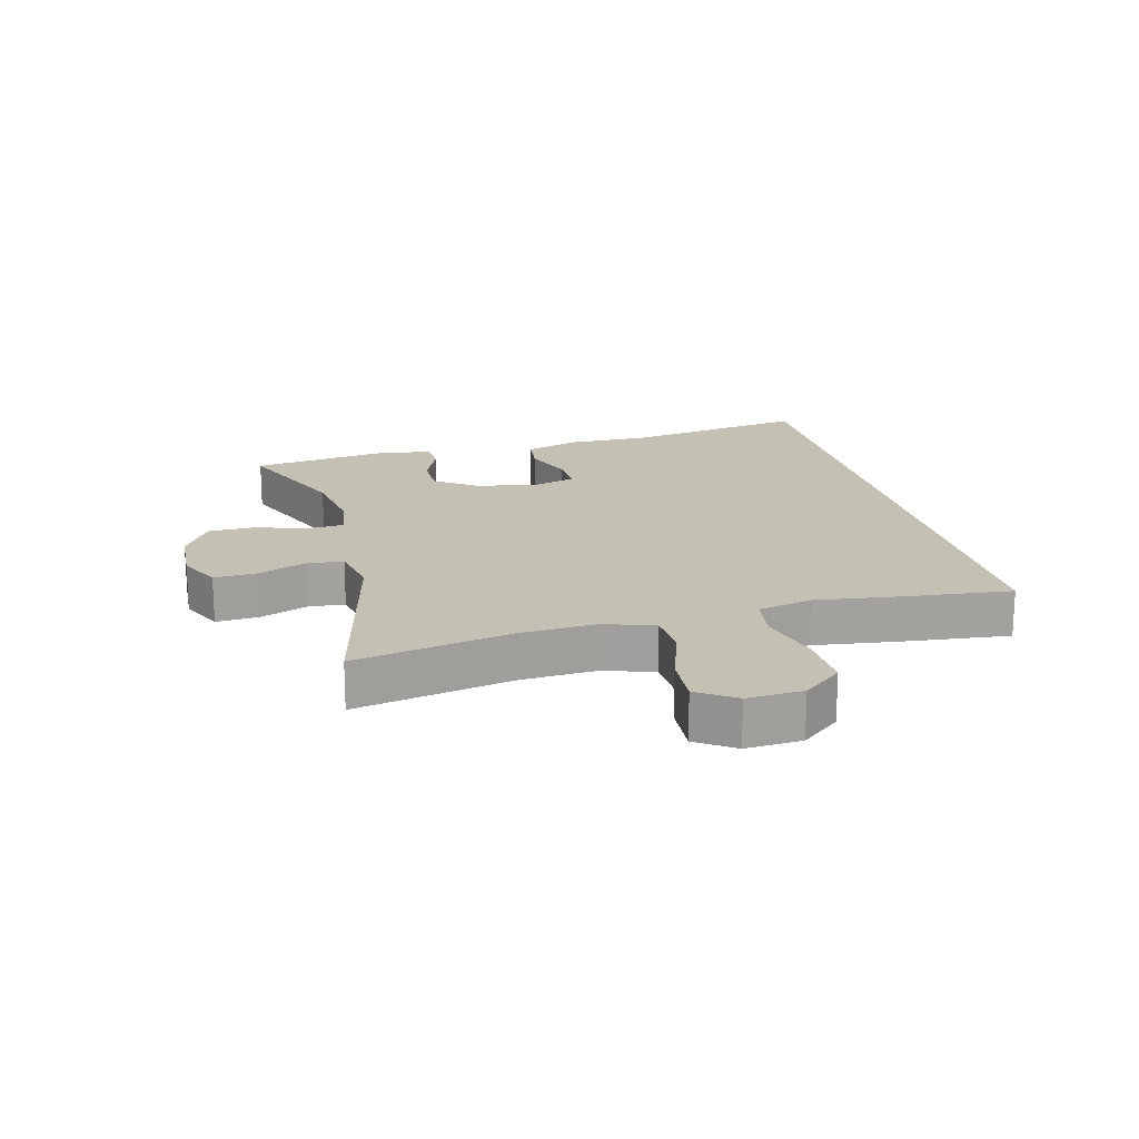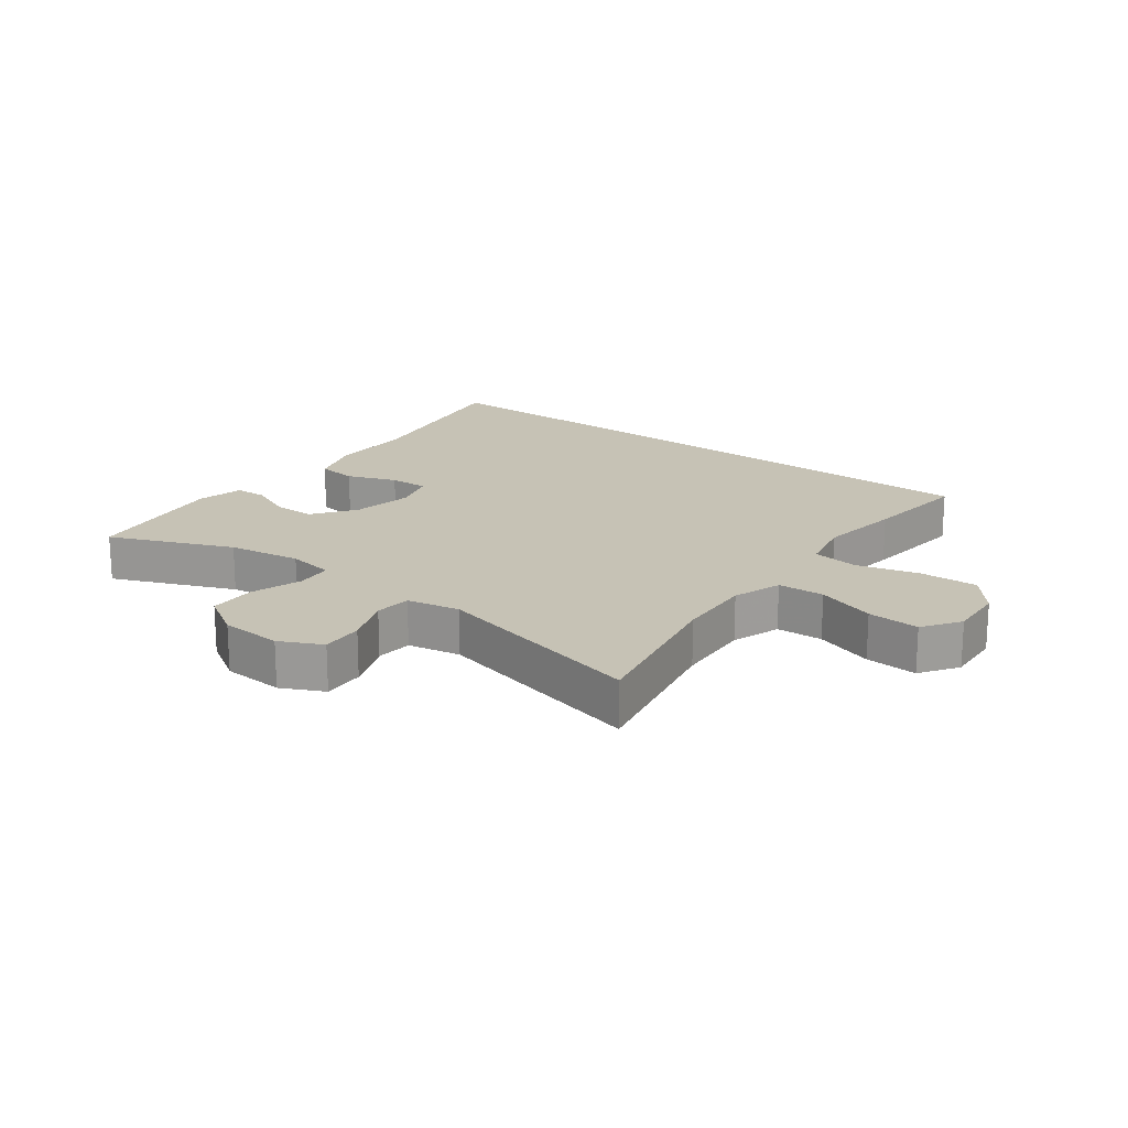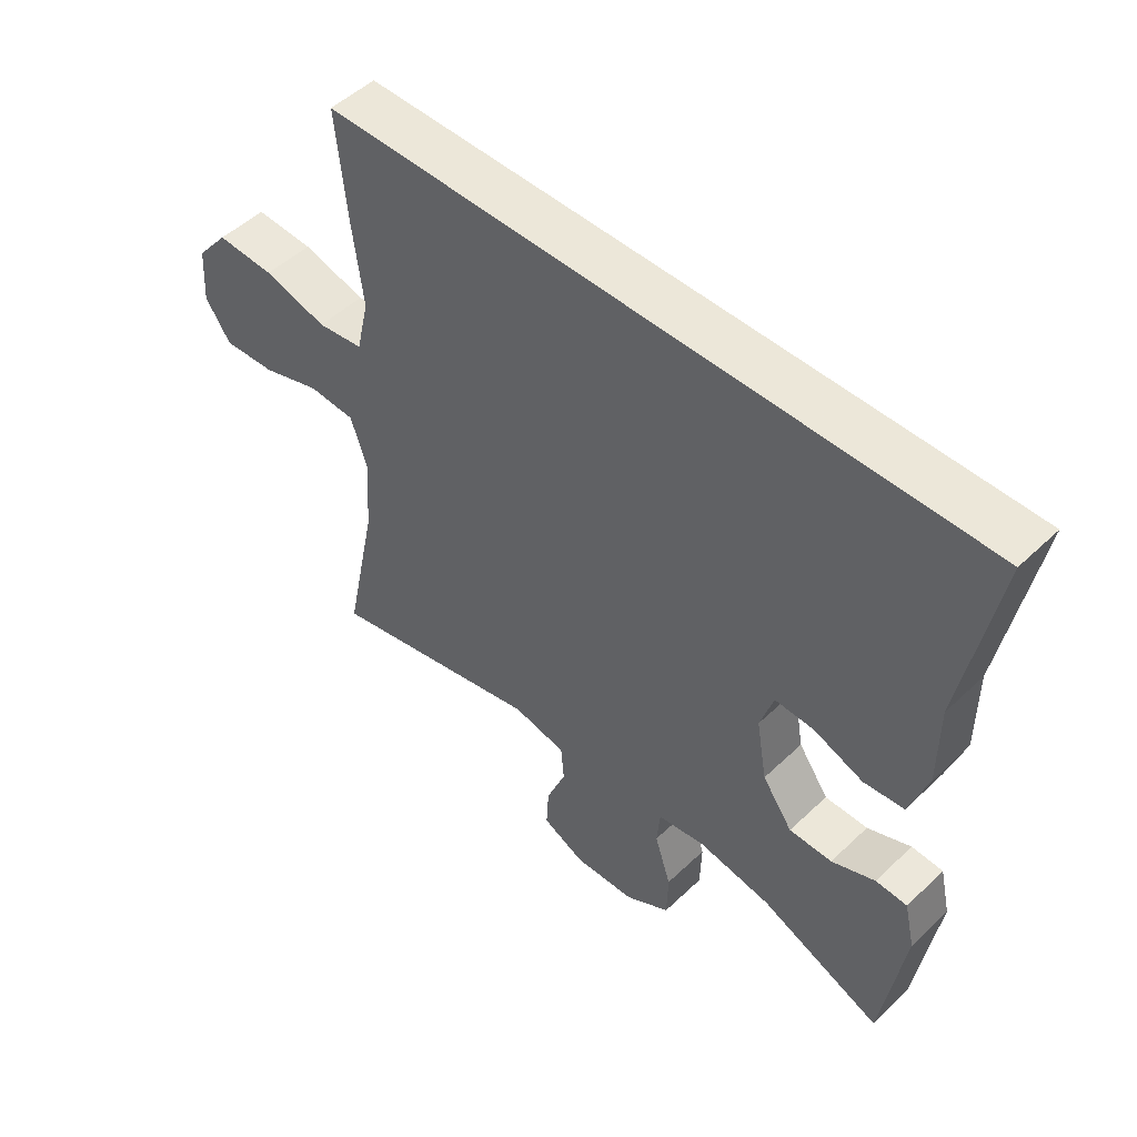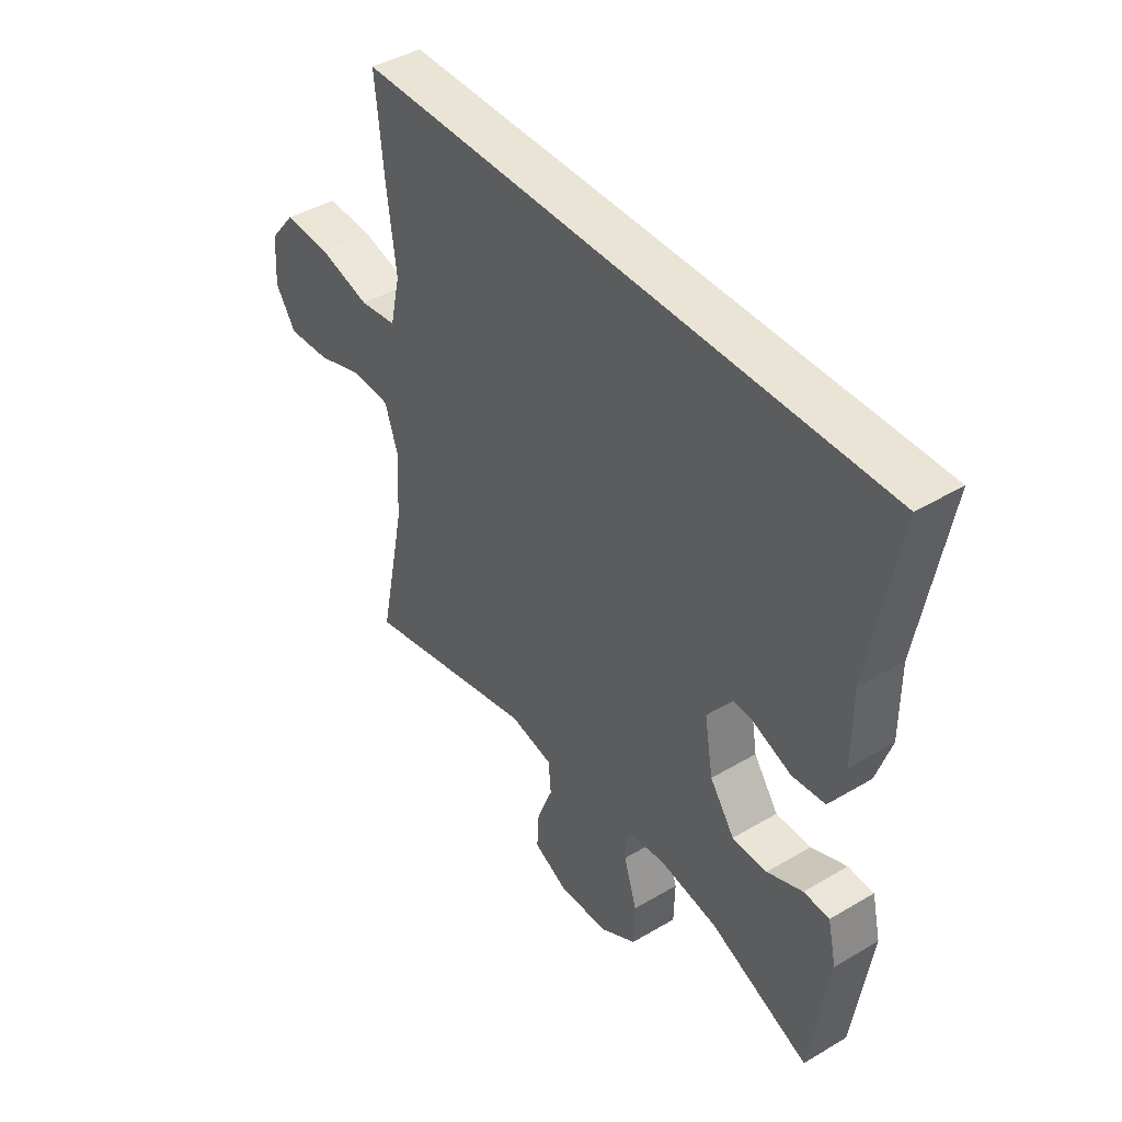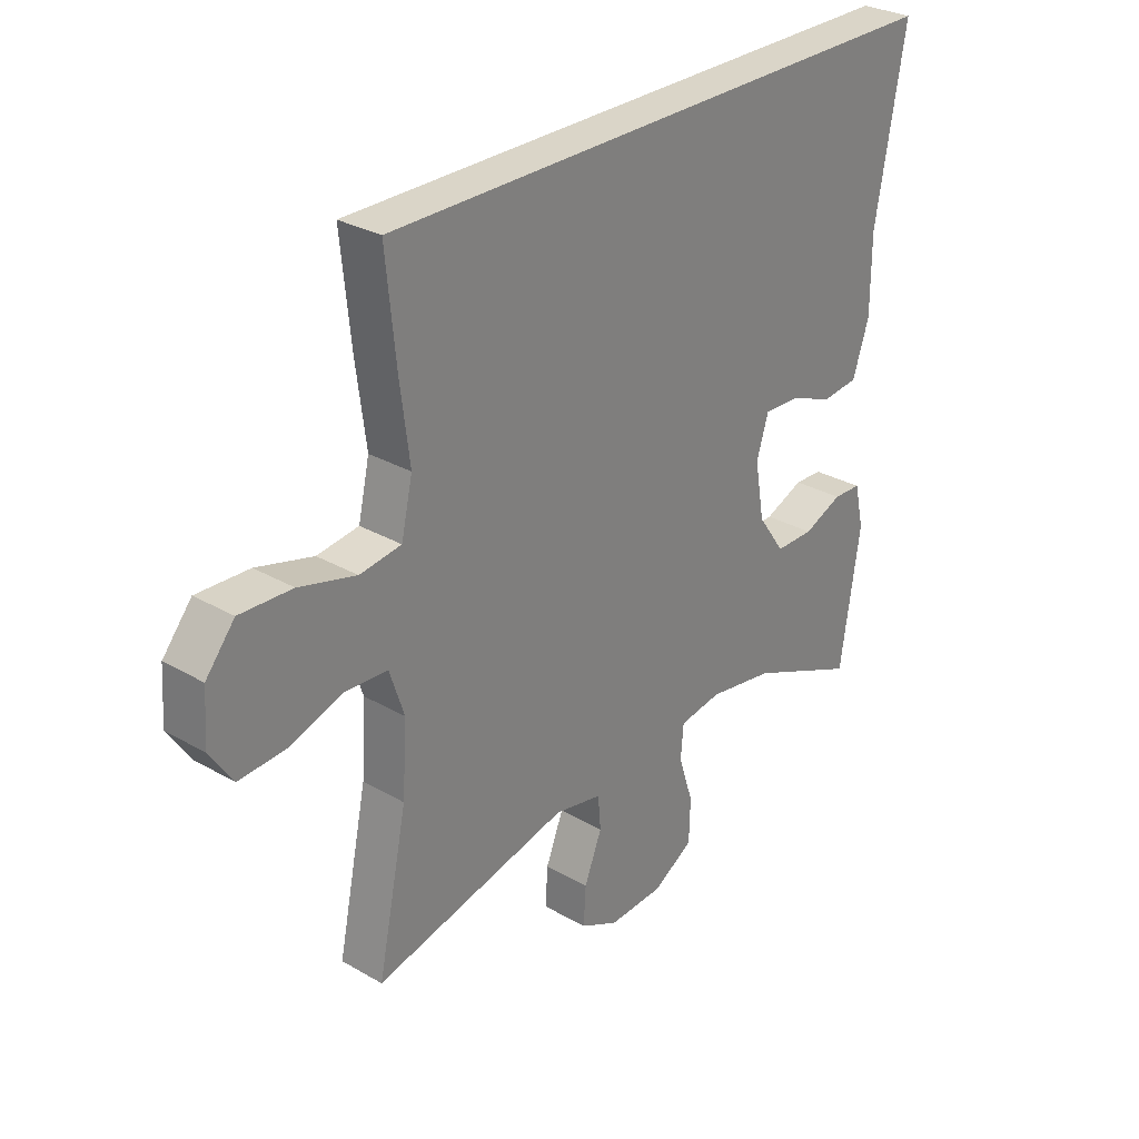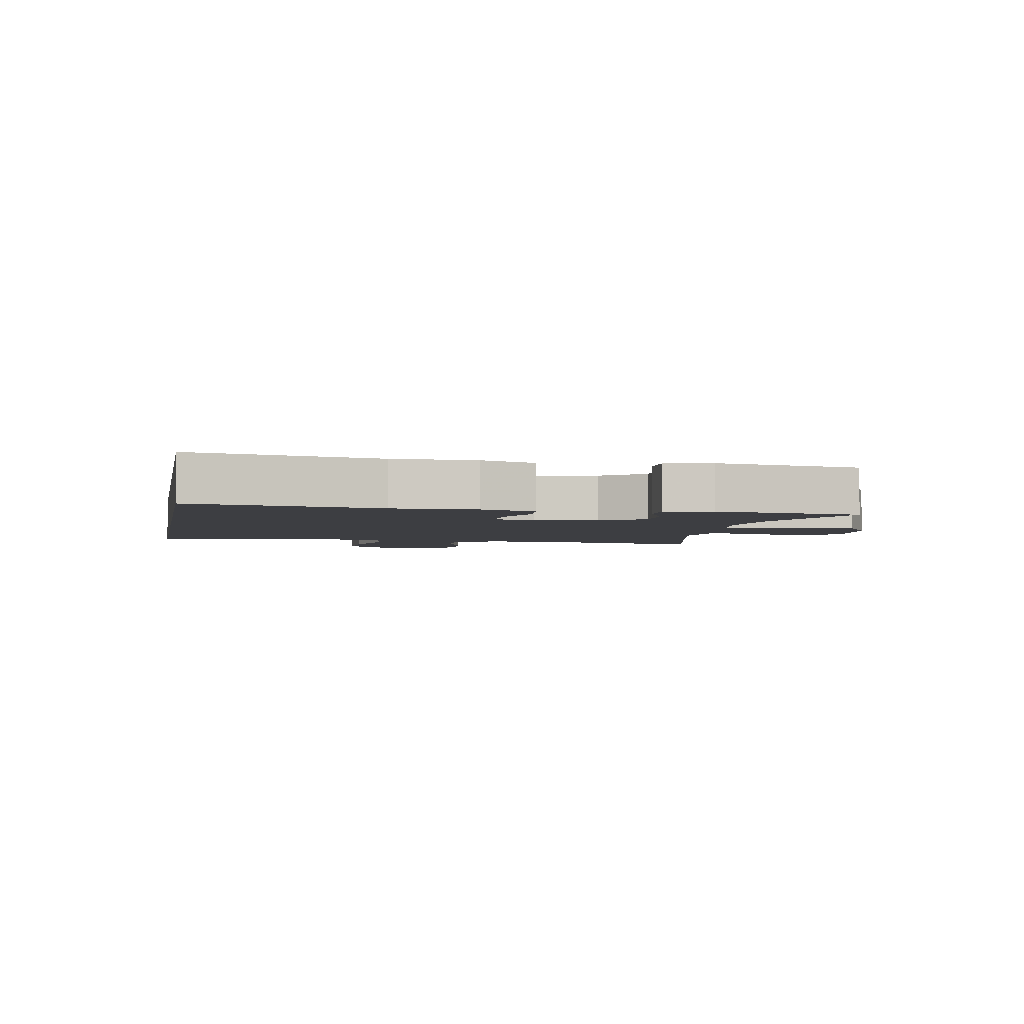
<metadata>
{"format":"obj","ext":"obj","renderer":"f3d","projection":"perspective","resolution":1024,"background":"white","views":[{"elev":18.4,"azim":-104.0,"up":"+Y"},{"elev":18.9,"azim":-142.6,"up":"+Y"},{"elev":50.2,"azim":43.9,"up":"+Z"},{"elev":42.6,"azim":54.8,"up":"+Z"},{"elev":29.4,"azim":-49.6,"up":"+Z"},{"elev":-3.5,"azim":79.5,"up":"+Y"}]}
</metadata>
<code>
v -0.449 0.07 0.5
v 0.574 0.07 0.5
v 0.521 0.07 0.205
v 0.521 0.07 0.074
v 0.492 0.07 -0.013
v 0.428 0.07 -0.02
v 0.349 0.07 0.01
v 0.287 0.07 0.012
v 0.266 0.07 -0.055
v 0.283 0.07 -0.153
v 0.331 0.07 -0.221
v 0.399 0.07 -0.221
v 0.468 0.07 -0.192
v 0.518 0.07 -0.194
v 0.535 0.07 -0.268
v 0.5 0.07 -0.5
v 0.306 0.07 -0.417
v 0.19 0.07 -0.398
v 0.115 0.07 -0.41
v 0.11 0.07 -0.468
v 0.136 0.07 -0.549
v 0.134 0.07 -0.624
v 0.063 0.07 -0.667
v -0.035 0.07 -0.672
v -0.102 0.07 -0.639
v -0.098 0.07 -0.572
v -0.067 0.07 -0.494
v -0.072 0.07 -0.436
v -0.156 0.07 -0.419
v -0.5 0.07 -0.5
v -0.448 0.07 -0.25
v -0.44 0.07 -0.128
v -0.466 0.07 -0.05
v -0.54 0.07 -0.046
v -0.634 0.07 -0.077
v -0.717 0.07 -0.082
v -0.757 0.07 -0.022
v -0.751 0.07 0.067
v -0.7 0.07 0.129
v -0.608 0.07 0.125
v -0.508 0.07 0.098
v -0.435 0.07 0.108
v -0.415 0.07 0.196
v -0.432 0.07 0.329
v -0.449 0 0.5
v 0.574 0 0.5
v 0.521 0 0.205
v 0.521 0 0.074
v 0.492 0 -0.013
v 0.428 0 -0.02
v 0.349 0 0.01
v 0.287 0 0.012
v 0.266 0 -0.055
v 0.283 0 -0.153
v 0.331 0 -0.221
v 0.399 0 -0.221
v 0.468 0 -0.192
v 0.518 0 -0.194
v 0.535 0 -0.268
v 0.5 0 -0.5
v 0.306 0 -0.417
v 0.19 0 -0.398
v 0.115 0 -0.41
v 0.11 0 -0.468
v 0.136 0 -0.549
v 0.134 0 -0.624
v 0.063 0 -0.667
v -0.035 0 -0.672
v -0.102 0 -0.639
v -0.098 0 -0.572
v -0.067 0 -0.494
v -0.072 0 -0.436
v -0.156 0 -0.419
v -0.5 0 -0.5
v -0.448 0 -0.25
v -0.44 0 -0.128
v -0.466 0 -0.05
v -0.54 0 -0.046
v -0.634 0 -0.077
v -0.717 0 -0.082
v -0.757 0 -0.022
v -0.751 0 0.067
v -0.7 0 0.129
v -0.608 0 0.125
v -0.508 0 0.098
v -0.435 0 0.108
v -0.415 0 0.196
v -0.432 0 0.329
f 43 44 1 2
f 42 43 2 3
f 41 42 3 4
f 38 39 40 41
f 34 35 36 37
f 33 34 37 38
f 29 30 31
f 28 29 31 32
f 24 25 26 27
f 24 27 28
f 23 24 28
f 20 21 22 23
f 19 20 23 28
f 18 19 28 32
f 14 15 16 17
f 12 13 14 17
f 11 12 17 18
f 10 11 18 32
f 4 5 6 7
f 4 7 8
f 33 38 41 4
f 9 10 32 33
f 8 9 33
f 4 8 33
f 46 45 88 87
f 47 46 87 86
f 48 47 86 85
f 85 84 83 82
f 81 80 79 78
f 82 81 78 77
f 75 74 73
f 76 75 73 72
f 71 70 69 68
f 72 71 68
f 72 68 67
f 67 66 65 64
f 72 67 64 63
f 76 72 63 62
f 61 60 59 58
f 61 58 57 56
f 62 61 56 55
f 76 62 55 54
f 51 50 49 48
f 52 51 48
f 48 85 82 77
f 77 76 54 53
f 77 53 52
f 77 52 48
f 1 45 46 2
f 2 46 47 3
f 3 47 48 4
f 4 48 49 5
f 5 49 50 6
f 6 50 51 7
f 7 51 52 8
f 8 52 53 9
f 9 53 54 10
f 10 54 55 11
f 11 55 56 12
f 12 56 57 13
f 13 57 58 14
f 14 58 59 15
f 15 59 60 16
f 16 60 61 17
f 17 61 62 18
f 18 62 63 19
f 19 63 64 20
f 20 64 65 21
f 21 65 66 22
f 22 66 67 23
f 23 67 68 24
f 24 68 69 25
f 25 69 70 26
f 26 70 71 27
f 27 71 72 28
f 28 72 73 29
f 29 73 74 30
f 30 74 75 31
f 31 75 76 32
f 32 76 77 33
f 33 77 78 34
f 34 78 79 35
f 35 79 80 36
f 36 80 81 37
f 37 81 82 38
f 38 82 83 39
f 39 83 84 40
f 40 84 85 41
f 41 85 86 42
f 42 86 87 43
f 43 87 88 44
f 44 88 45 1

</code>
